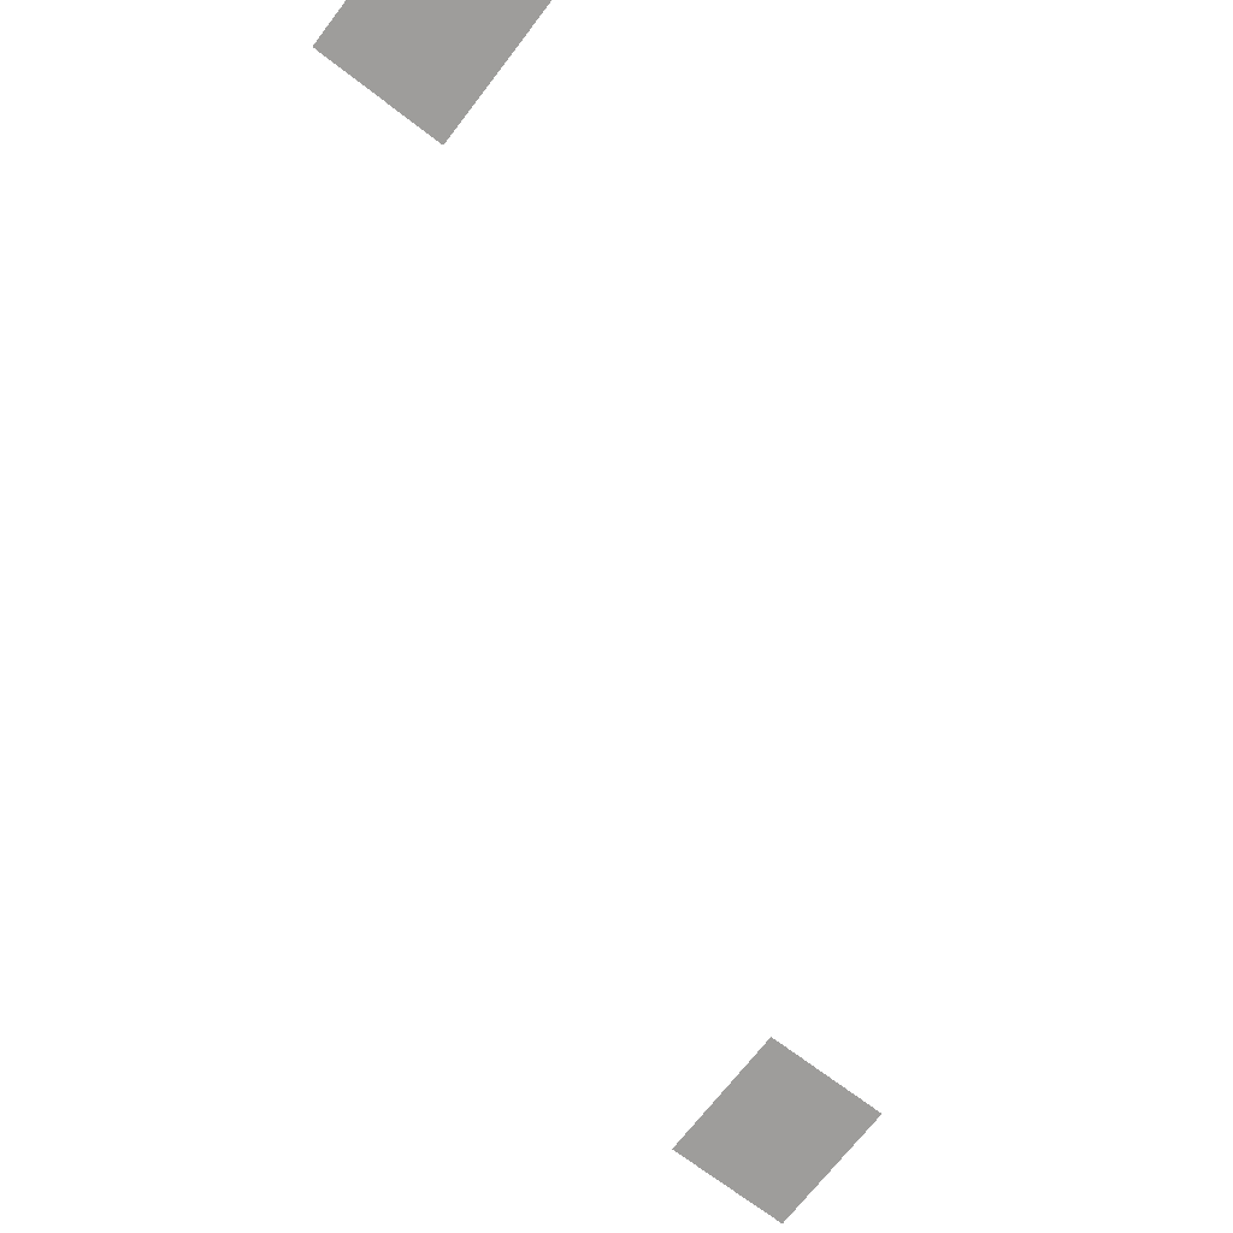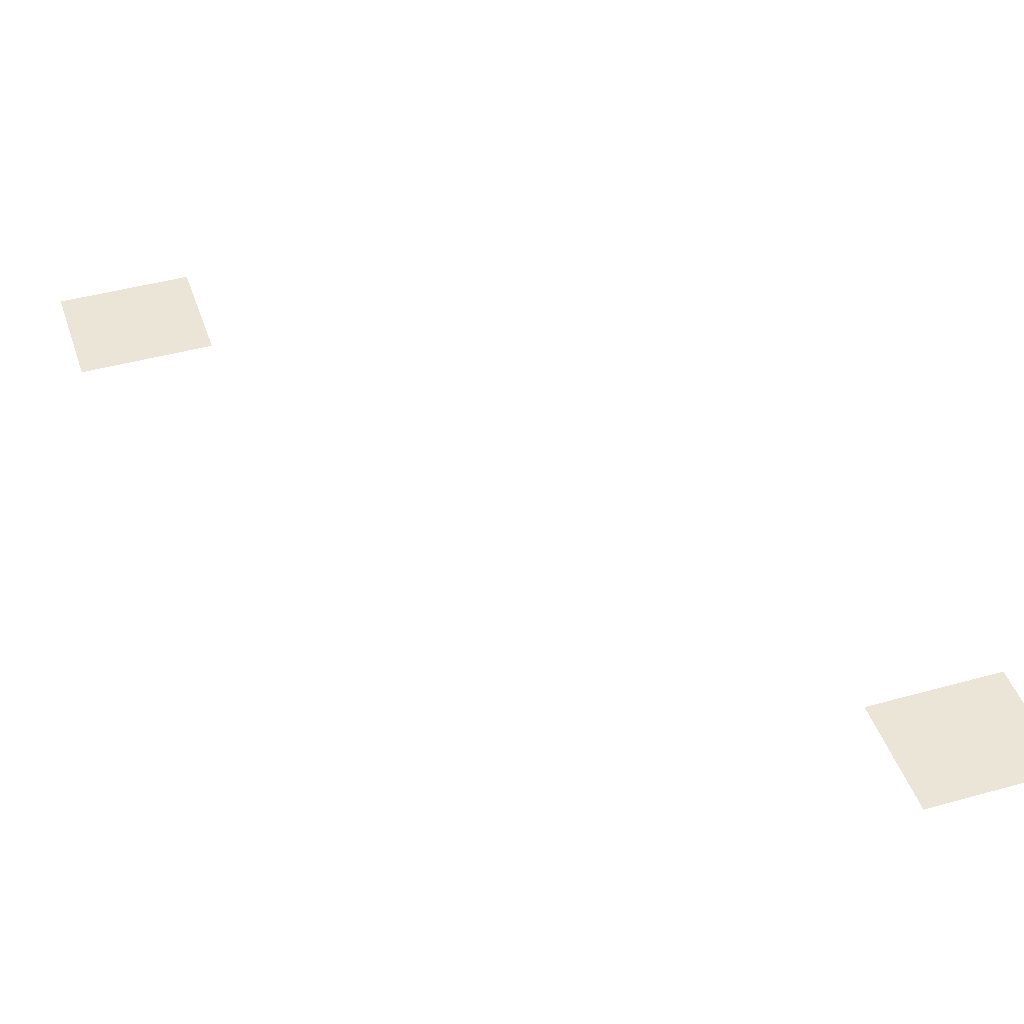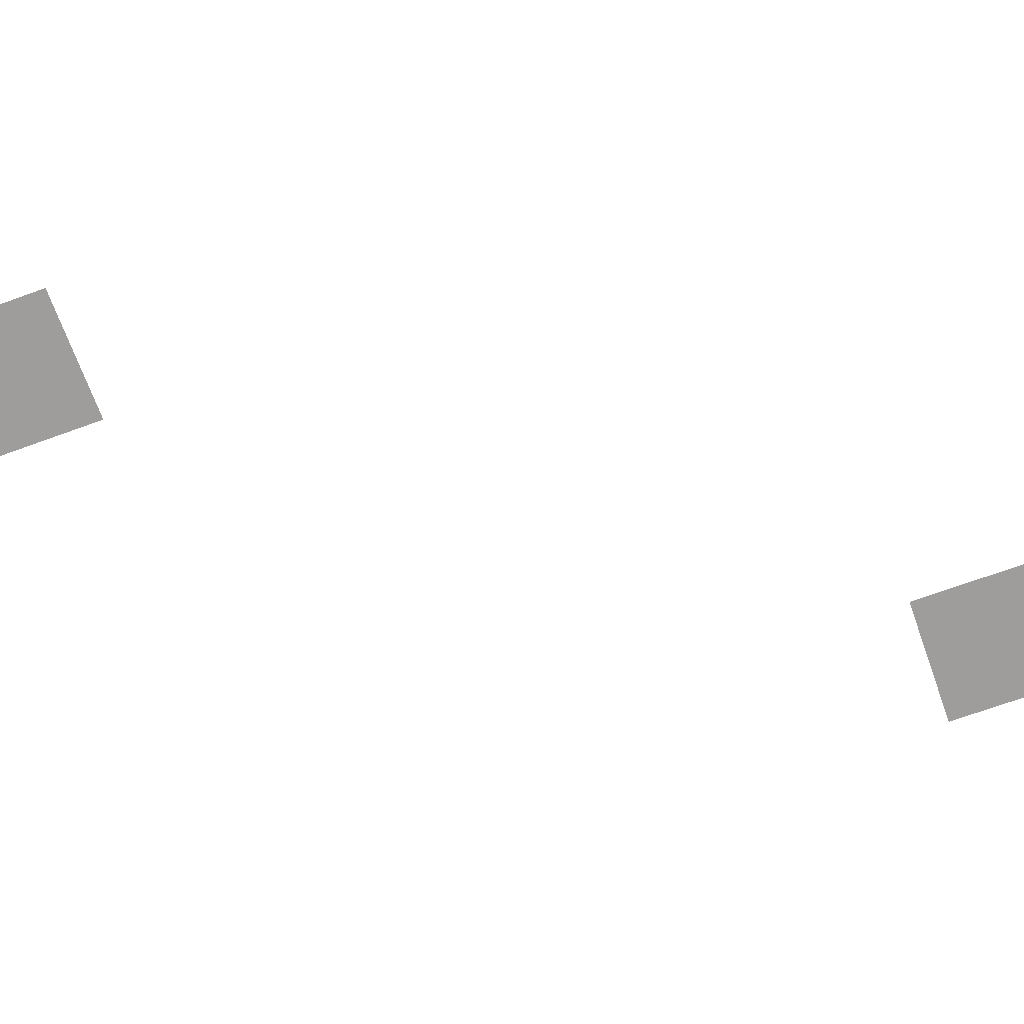
<metadata>
{"format":"obj","ext":"obj","renderer":"f3d","projection":"perspective","resolution":1024,"background":"white","views":[{"elev":-70.4,"azim":52.5,"up":"+Y"},{"elev":44.1,"azim":-18.1,"up":"+Y"},{"elev":-70.6,"azim":-70.1,"up":"+Y"}]}
</metadata>
<code>
g Grass_1_Cluster12
v -80.29 0.04891 -19.23
v -81.26 0.04891 -19.23
v -80.29 0.04891 -18.37
v -81.26 0.04891 -18.37
v -84.38 0.04891 -24.83
v -85.35 0.04891 -24.83
v -84.38 0.04891 -23.97
v -85.35 0.04891 -23.97
g Grass_1_Cluster12_0
f 2 3 1
f 2 4 3
f 6 7 5
f 6 8 7

</code>
